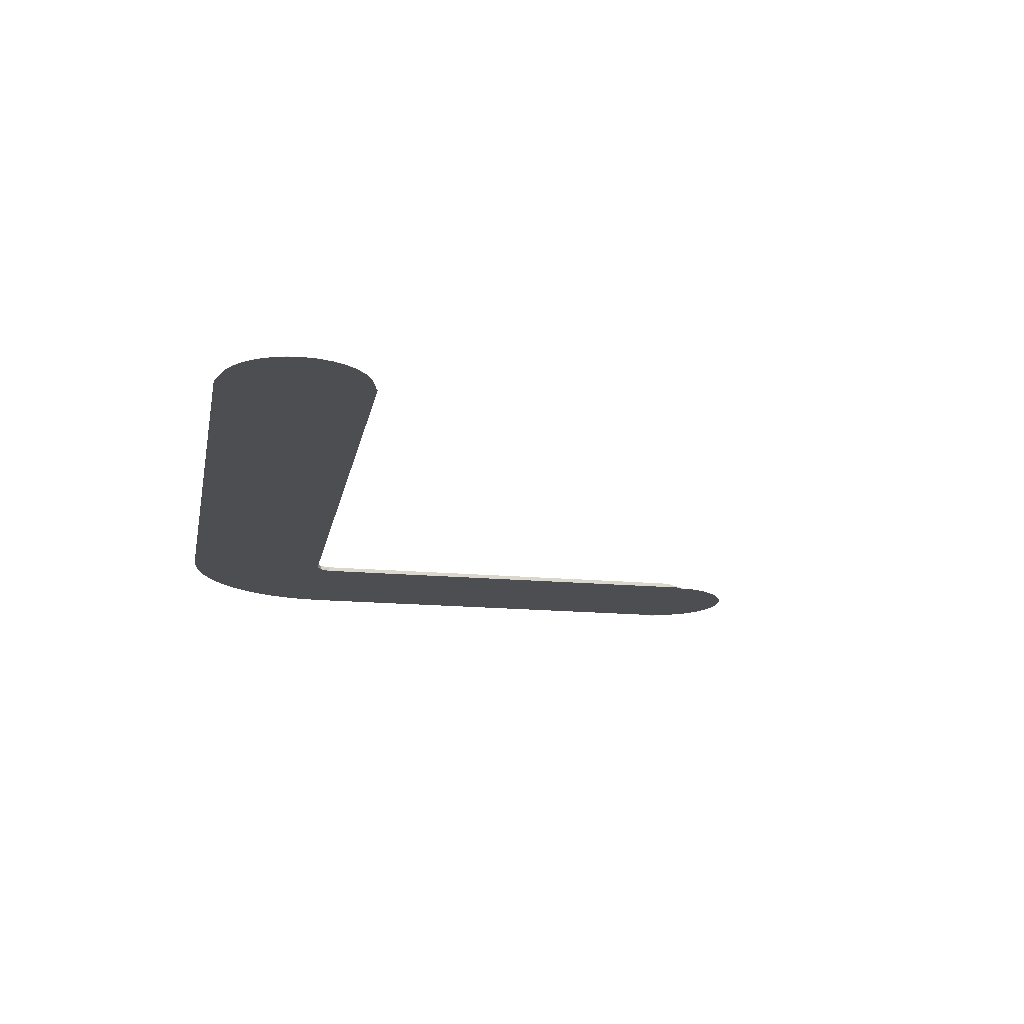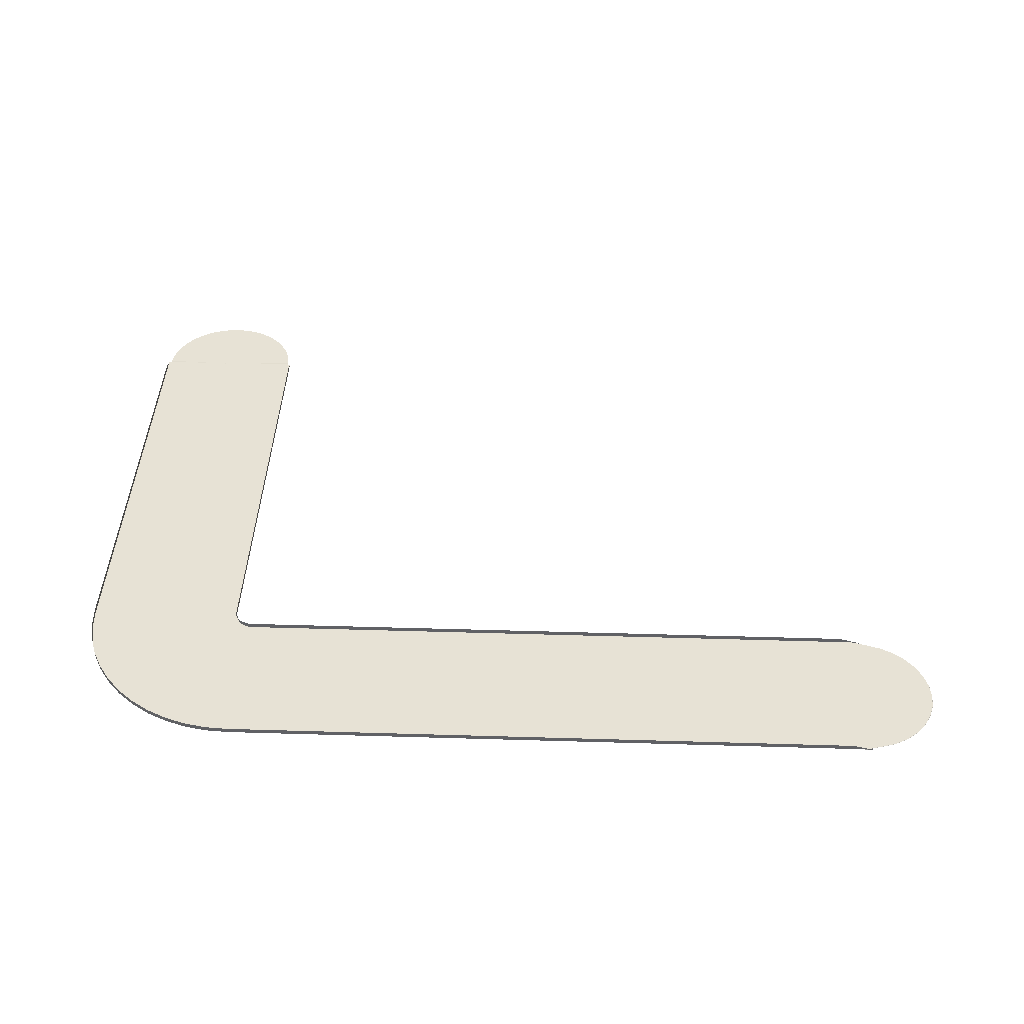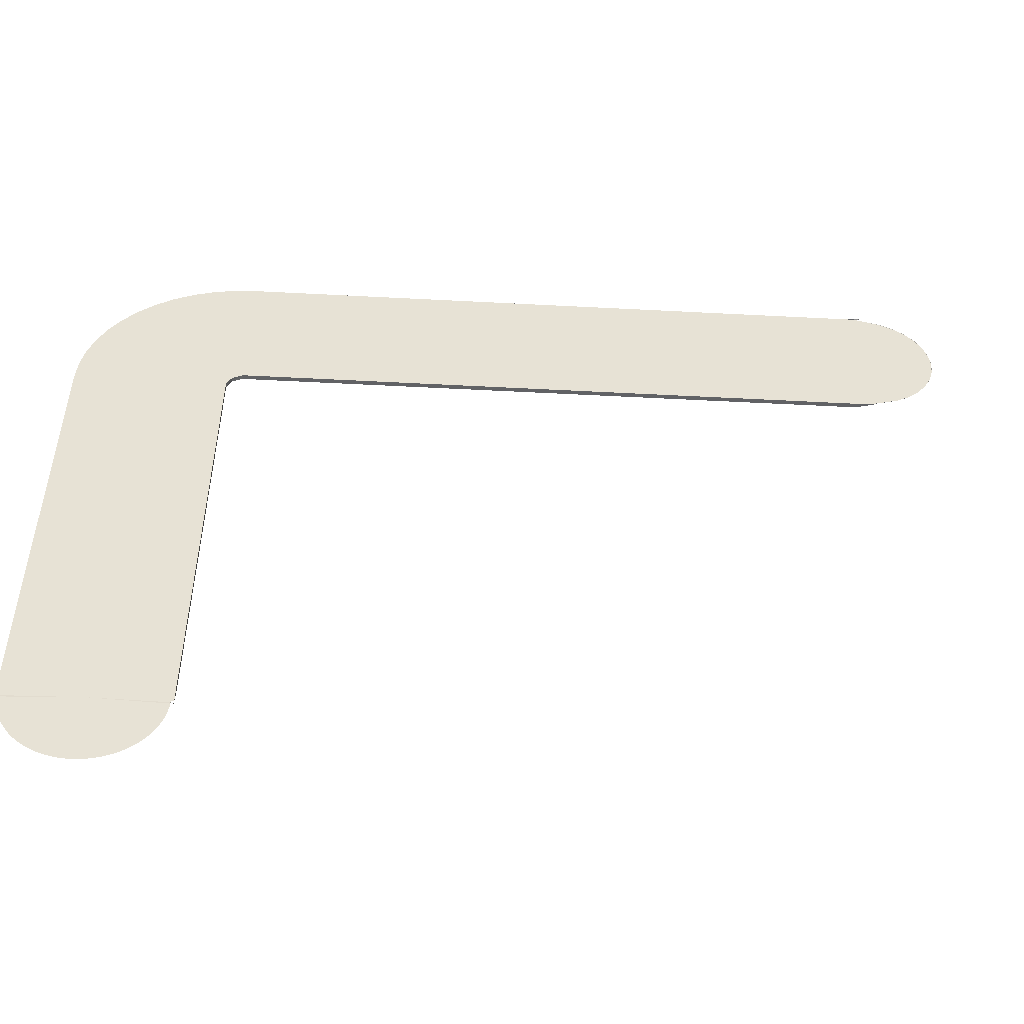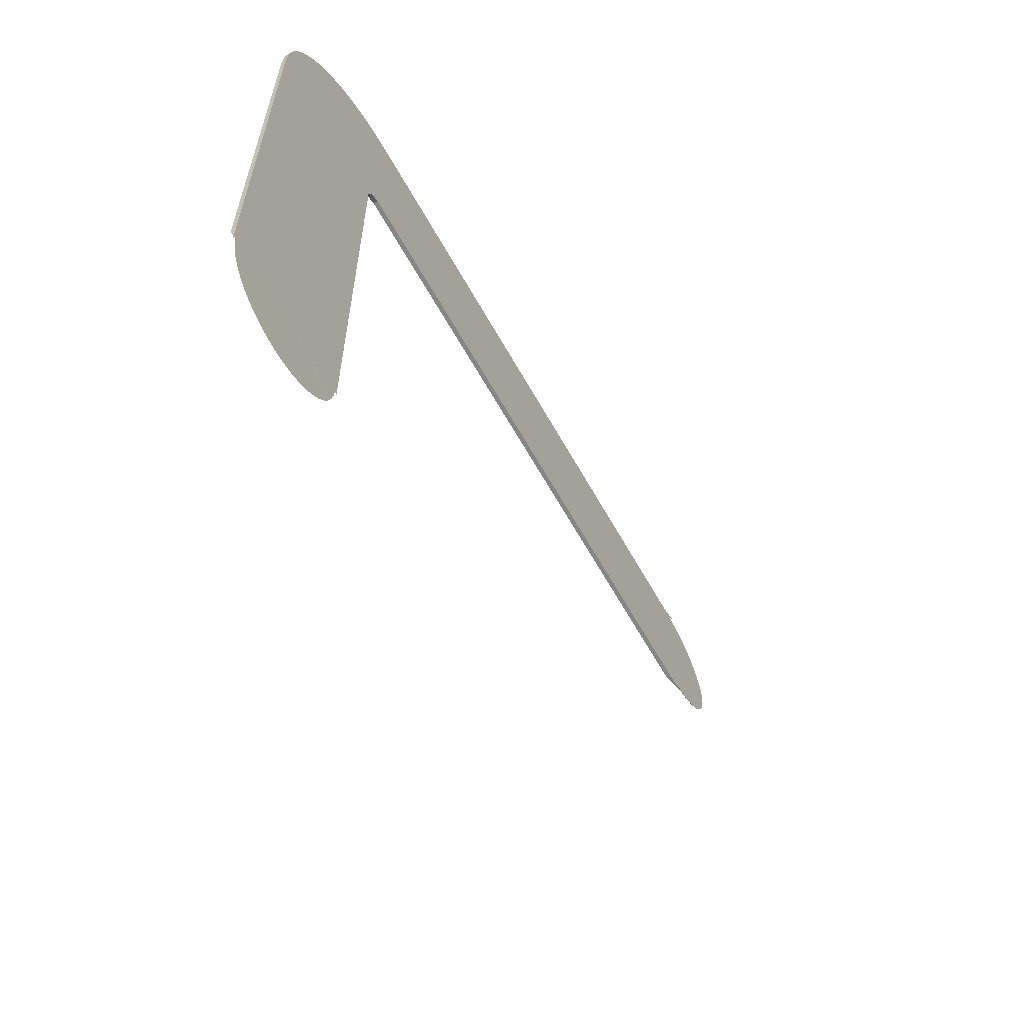
<metadata>
{"format":"obj","ext":"obj","renderer":"f3d","projection":"perspective","resolution":1024,"background":"white","views":[{"elev":-16.9,"azim":79.4,"up":"+Y"},{"elev":40.4,"azim":2.1,"up":"+Y"},{"elev":-50.6,"azim":-3.3,"up":"+Z"},{"elev":-62.0,"azim":-60.9,"up":"+Z"}]}
</metadata>
<code>
v 477.3 10 688.2
v 477.3 10.11 688.2
v 477.3 10.03 687.8
v 464 10 688
v 451.2 10 688
v 450.7 10 689
v 450.9 10 688
v 450.7 10 688
v 451 10 688
v 451.2 10 687.8
v 451.2 10 687.7
v 451.2 9.97 687.4
v 451.2 9.97 687.1
v 451.2 9.97 686.7
v 450.7 10 691
v 450.7 10 704
v 464 10 704
v 464 10 691
v 454.9 9.97 678.9
v 454.7 9.97 679.2
v 454.5 9.97 679.4
v 454.3 9.97 679.6
v 454.1 9.97 679.9
v 453.9 9.97 680.1
v 453.7 9.97 680.4
v 453.5 9.97 680.6
v 453.3 9.97 680.9
v 453.2 9.97 681.1
v 453 9.97 681.4
v 452.8 9.97 681.7
v 452.7 9.97 682
v 452.5 9.97 682.2
v 452.4 9.97 682.5
v 452.3 9.97 682.8
v 452.2 9.97 683.1
v 452 9.97 683.4
v 451.9 9.97 683.7
v 451.8 9.97 684
v 451.7 9.97 684.3
v 451.6 9.97 684.6
v 451.6 9.97 684.9
v 451.5 9.97 685.2
v 451.4 9.97 685.5
v 451.4 9.97 685.8
v 451.3 9.97 686.1
v 451.3 9.97 686.4
v 451.2 9.97 686.7
v 463.1 9.97 675.2
v 462.7 9.97 675.2
v 463.4 9.97 675.2
v 462.4 9.97 675.3
v 463.7 9.97 675.2
v 464 9.97 675.2
v 462.1 9.97 675.3
v 461.8 9.97 675.4
v 461.5 9.97 675.4
v 461.2 9.97 675.5
v 460.9 9.97 675.6
v 460.6 9.97 675.6
v 460.3 9.97 675.7
v 460 9.97 675.8
v 459.7 9.97 675.9
v 459.4 9.97 676
v 459.1 9.97 676.2
v 458.8 9.97 676.3
v 458.5 9.97 676.4
v 458.2 9.97 676.5
v 458 9.97 676.7
v 457.7 9.97 676.8
v 457.4 9.97 677
v 457.1 9.97 677.2
v 456.9 9.97 677.3
v 456.6 9.97 677.5
v 456.4 9.97 677.7
v 456.1 9.97 677.9
v 455.9 9.97 678.1
v 455.6 9.97 678.3
v 455.4 9.97 678.5
v 455.2 9.97 678.7
v 473.3 9.97 679.2
v 473.1 9.97 678.9
v 473.5 9.97 679.4
v 473.7 9.97 679.6
v 473.9 9.97 679.9
v 474.1 9.97 680.1
v 474.3 9.97 680.4
v 474.5 9.97 680.6
v 474.7 9.97 680.9
v 474.8 9.97 681.1
v 475 9.97 681.4
v 475.2 9.97 681.7
v 475.3 9.97 682
v 476.8 9.97 686.7
v 476.7 9.97 686.4
v 476.7 9.97 686.1
v 475.5 9.97 682.2
v 476.6 9.97 685.8
v 475.6 9.97 682.5
v 475.7 9.97 682.8
v 475.8 9.97 683.1
v 476.6 9.97 685.5
v 476.5 9.97 685.2
v 476.4 9.97 684.9
v 476 9.97 683.4
v 476.4 9.97 684.6
v 476.1 9.97 683.7
v 476.2 9.97 684
v 476.3 9.97 684.3
v 476.8 9.97 687.1
v 476.8 9.97 686.7
v 476.8 9.97 687.4
v 476.8 10 687.7
v 476.8 10 688
v 476.8 10 687.8
v 476.9 10 688
v 477.1 10 688
v 477.3 10 689
v 477.3 10 688
v 477.3 10 691
v 477.3 10 692
v 477.3 10 704
v 465.3 9.97 675.2
v 464.9 9.97 675.2
v 464.6 9.97 675.2
v 465.6 9.97 675.3
v 464.3 9.97 675.2
v 465.9 9.97 675.3
v 466.2 9.97 675.4
v 466.5 9.97 675.4
v 466.8 9.97 675.5
v 467.1 9.97 675.6
v 467.4 9.97 675.6
v 467.7 9.97 675.7
v 468 9.97 675.8
v 468.3 9.97 675.9
v 468.6 9.97 676
v 468.9 9.97 676.2
v 469.2 9.97 676.3
v 469.5 9.97 676.4
v 469.8 9.97 676.5
v 470 9.97 676.7
v 470.3 9.97 676.8
v 470.6 9.97 677
v 470.9 9.97 677.2
v 471.1 9.97 677.3
v 471.4 9.97 677.5
v 471.6 9.97 677.7
v 471.9 9.97 677.9
v 472.1 9.97 678.1
v 472.4 9.97 678.3
v 472.6 9.97 678.5
v 472.8 9.97 678.7
v 477.3 10.03 687.8
v 477.3 9.849 687.8
v 477.3 9.882 686.9
v 477.3 9.763 687
v 450.7 10 691
v 450.7 10.79 690.5
v 450.7 10.8 704
v 450.7 10 704
v 477.3 10 704
v 477.3 10.8 704
v 477.3 10.79 690.5
v 477.3 10 692
v 477.3 10 691
v 450.7 10 689
v 450.7 10.79 690.5
v 450.7 10 691
v 450.7 10 688.2
v 450.7 10.11 688.2
v 450.7 10.03 687.8
v 477.3 10 691
v 477.3 10.79 690.5
v 477.3 10 689
v 477.3 10.11 688.2
v 477.3 10 688.2
v 450.7 9.849 687.8
v 450.7 10.03 687.8
v 450.7 9.763 687
v 450.7 9.882 686.9
v 450.7 10 688
v 450.9 10 688
v 450.9 9.97 688
v 450.7 9.97 688
v 451 10 688
v 451 9.97 688
v 451 9.97 688
v 451 9.97 688
v 451.1 9.97 687.9
v 451.2 10 687.8
v 451.1 9.97 687.9
v 451.1 9.97 687.9
v 451.2 9.97 687.8
v 451.2 9.97 687.8
v 451.2 9.97 687.8
v 451.2 9.97 687.7
v 451.2 10 687.7
v 451.2 9.97 687.7
v 451.2 10 687.7
v 451.2 9.97 687.4
v 451.2 9.97 687.7
v 477.3 10 688
v 477.3 9.97 688
v 477.1 9.97 688
v 477.1 10 688
v 476.9 10 688
v 477 9.97 688
v 477 9.97 688
v 477 9.97 688
v 476.9 9.97 687.9
v 476.9 9.97 687.9
v 476.9 9.97 687.9
v 476.8 10 687.8
v 476.8 9.97 687.8
v 476.8 9.97 687.8
v 476.8 9.97 687.8
v 476.8 9.97 687.7
v 476.8 10 687.7
v 476.8 9.97 687.7
v 476.8 10 687.7
v 476.8 9.97 687.7
v 476.8 9.97 687.4
v 477.3 10.8 704
v 477.3 10 704
v 477.3 10 736
v 477.3 10.8 736
v 477.3 10 736
v 477.3 10 704
v 450.7 10 704
v 450.7 10 736
v 450.7 10 704
v 450.7 10.8 704
v 450.7 10.8 736
v 450.7 10 736
v 477.3 10.8 736
v 477.3 10 736
v 477.3 10 768
v 477.3 10.8 768
v 477.3 10 768
v 477.3 10 736
v 450.7 10 736
v 450.7 10 768
v 450.7 10 736
v 450.7 10.8 736
v 450.7 10.8 768
v 450.7 10 768
v 480 10.8 797.3
v 480 10 797.3
v 476.2 10 797
v 476.2 10.8 797
v 472.4 10 796.3
v 472.4 10.8 796.3
v 468.8 10 795.1
v 468.8 10.8 795.1
v 465.4 10 793.4
v 465.4 10.8 793.4
v 462.2 10 791.2
v 462.2 10.8 791.2
v 459.3 10 788.7
v 459.3 10.8 788.7
v 456.8 10 785.8
v 456.8 10.8 785.8
v 454.6 10 782.6
v 454.6 10.8 782.6
v 452.9 10 779.2
v 452.9 10.8 779.2
v 451.7 10 775.6
v 451.7 10.8 775.6
v 451 10 771.8
v 451 10.8 771.8
v 450.7 10 768
v 450.7 10.8 768
v 451 10 771.8
v 451.7 10 775.6
v 478.2 10 769.8
v 450.7 10 768
v 477.3 10 768
v 452.9 10 779.2
v 454.6 10 782.6
v 456.8 10 785.8
v 459.3 10 788.7
v 476.2 10 797
v 480 10 797.3
v 480 10 770.7
v 472.4 10 796.3
v 468.8 10 795.1
v 465.4 10 793.4
v 462.2 10 791.2
v 480 10 770.7
v 480 10.8 770.7
v 478.2 10.8 769.8
v 478.2 10 769.8
v 477.3 10.8 768
v 477.3 10 768
v 480 10.8 770.7
v 480 10 770.7
v 512 10 770.7
v 512 10.8 770.7
v 480 10 770.7
v 480 10 784
v 512 10 784
v 512 10 770.7
v 512 10 797.3
v 480 10 797.3
v 480 10 797.3
v 480 10.8 797.3
v 512 10.8 797.3
v 512 10 797.3
v 512 10.8 770.7
v 512 10 770.7
v 544 10 770.7
v 544 10.8 770.7
v 544 10 770.7
v 512 10 770.7
v 512 10 797.3
v 544 10 797.3
v 512 10 797.3
v 512 10.8 797.3
v 544 10.8 797.3
v 544 10 797.3
v 544 10.8 770.7
v 544 10 770.7
v 576 10 770.7
v 576 10.8 770.7
v 576 10 770.7
v 544 10 770.7
v 544 10 797.3
v 576 10 797.3
v 544 10 797.3
v 544 10.8 797.3
v 576 10.8 797.3
v 576 10 797.3
v 593.1 9.882 797.3
v 591 10 797.3
v 590 10 797.3
v 592 10 784
v 592 10 770.7
v 591 10 770.7
v 594.5 10 771.4
v 590 10 770.7
v 596.9 10 772.2
v 576 10 770.7
v 576 10 784
v 599.1 10 773.4
v 601.1 10 774.9
v 604.8 10 784
v 604.6 10 781.5
v 603.8 10 779.1
v 602.6 10 776.9
v 576 10 797.3
v 590 10 797.3
v 591 10 797.3
v 592 10 797.3
v 594.5 10 796.6
v 596.9 10 795.8
v 599.1 10 794.6
v 601.1 10 793.1
v 604.6 10 786.5
v 603.8 10 788.9
v 602.6 10 791.1
v 589.5 10.79 770.7
v 576 10.8 770.7
v 576 10 770.7
v 590 10 770.7
v 591 10 770.7
v 593 9.763 770.7
v 593.1 9.882 770.7
v 593 9.763 797.3
v 592.2 9.849 797.3
v 589.5 10.79 797.3
v 576 10 797.3
v 576 10.8 797.3
v 594.5 10 771.4
v 594.5 9.97 771.4
v 592 9.97 770.7
v 592 10 770.7
v 596.9 9.97 772.2
v 596.9 10 772.2
v 599.1 9.97 773.3
v 599.1 10 773.4
v 601.1 9.97 774.9
v 601.1 10 774.9
v 602.6 10 776.9
v 602.7 9.97 776.9
v 603.8 9.97 779.1
v 603.8 10 779.1
v 604.6 9.97 781.5
v 604.6 10 781.5
v 604.8 9.97 784
v 604.8 10 784
v 592 10 797.3
v 592 9.97 797.3
v 594.5 9.97 796.6
v 594.5 10 796.6
v 596.9 9.97 795.8
v 596.9 10 795.8
v 599.1 9.97 794.7
v 599.1 10 794.6
v 601.1 9.97 793.1
v 601.1 10 793.1
v 602.7 9.97 791.1
v 602.6 10 791.1
v 603.8 9.97 788.9
v 603.8 10 788.9
v 604.6 9.97 786.5
v 604.6 10 786.5
f 1 2 3
f 4 5 6
f 7 8 6
f 5 7 6
f 9 7 5
f 10 9 5
f 11 10 5
f 4 11 5
f 11 4 12
f 4 13 12
f 14 13 4
f 4 6 15
f 15 16 17
f 17 18 15
f 4 15 18
f 4 19 20
f 4 20 21
f 21 22 4
f 4 22 23
f 4 23 24
f 4 24 25
f 4 25 26
f 4 26 27
f 27 28 4
f 4 28 29
f 29 30 4
f 4 30 31
f 31 32 4
f 4 32 33
f 4 33 34
f 4 34 35
f 4 35 36
f 4 36 37
f 4 37 38
f 4 38 39
f 4 39 40
f 4 40 41
f 4 41 42
f 4 42 43
f 43 44 4
f 4 44 45
f 45 46 4
f 4 46 47
f 4 48 49
f 50 48 4
f 4 49 51
f 4 52 50
f 4 53 52
f 4 51 54
f 4 54 55
f 4 55 56
f 56 57 4
f 4 57 58
f 4 58 59
f 4 59 60
f 4 60 61
f 4 61 62
f 4 62 63
f 4 63 64
f 4 64 65
f 4 65 66
f 66 67 4
f 4 67 68
f 4 68 69
f 4 69 70
f 4 70 71
f 4 71 72
f 4 72 73
f 4 73 74
f 74 75 4
f 4 75 76
f 76 77 4
f 4 77 78
f 78 79 4
f 4 79 19
f 80 81 4
f 82 80 4
f 83 82 4
f 4 84 83
f 85 84 4
f 86 85 4
f 87 86 4
f 4 88 87
f 89 88 4
f 90 89 4
f 91 90 4
f 4 92 91
f 4 93 94
f 94 95 4
f 96 92 4
f 95 97 4
f 98 96 4
f 99 98 4
f 4 100 99
f 97 101 4
f 4 101 102
f 102 103 4
f 104 100 4
f 103 105 4
f 106 104 4
f 107 106 4
f 4 108 107
f 105 108 4
f 109 110 4
f 111 109 4
f 112 111 4
f 4 113 112
f 114 112 113
f 113 115 114
f 115 113 116
f 117 116 113
f 117 113 4
f 117 118 116
f 119 117 4
f 18 119 4
f 120 119 18
f 121 120 18
f 17 121 18
f 4 122 123
f 123 124 4
f 125 122 4
f 124 126 4
f 4 126 53
f 127 125 4
f 128 127 4
f 4 129 128
f 130 129 4
f 131 130 4
f 132 131 4
f 4 133 132
f 134 133 4
f 135 134 4
f 136 135 4
f 4 137 136
f 138 137 4
f 139 138 4
f 140 139 4
f 4 141 140
f 142 141 4
f 143 142 4
f 144 143 4
f 4 145 144
f 146 145 4
f 147 146 4
f 148 147 4
f 4 149 148
f 150 149 4
f 151 150 4
f 152 151 4
f 4 81 152
f 1 153 154
f 154 153 155
f 155 156 154
f 157 158 159
f 159 160 157
f 161 162 163
f 161 163 164
f 163 165 164
f 166 167 168
f 167 166 169
f 169 170 167
f 171 170 169
f 172 173 174
f 174 173 175
f 175 176 174
f 177 178 169
f 178 177 179
f 179 180 178
f 181 182 183
f 183 184 181
f 183 182 185
f 185 186 183
f 186 185 187
f 187 185 188
f 188 185 189
f 189 185 190
f 190 191 189
f 192 191 190
f 193 192 190
f 194 193 190
f 195 194 190
f 196 195 190
f 196 190 197
f 197 198 196
f 199 200 201
f 202 203 204
f 204 205 202
f 206 205 204
f 204 207 206
f 207 208 206
f 208 209 206
f 209 210 206
f 210 211 206
f 206 211 212
f 213 206 212
f 212 214 213
f 213 214 215
f 213 215 216
f 213 216 217
f 218 213 217
f 217 219 218
f 220 221 222
f 223 224 225
f 225 226 223
f 227 228 229
f 229 230 227
f 231 232 233
f 233 234 231
f 235 236 237
f 237 238 235
f 239 240 241
f 241 242 239
f 243 244 245
f 245 246 243
f 247 248 249
f 249 250 247
f 250 249 251
f 251 252 250
f 252 251 253
f 253 254 252
f 254 253 255
f 255 256 254
f 256 255 257
f 257 258 256
f 258 257 259
f 259 260 258
f 260 259 261
f 261 262 260
f 262 261 263
f 263 264 262
f 264 263 265
f 265 266 264
f 266 265 267
f 267 268 266
f 268 267 269
f 269 270 268
f 270 269 271
f 271 272 270
f 273 274 275
f 276 273 275
f 276 275 277
f 275 274 278
f 278 279 275
f 275 279 280
f 280 281 275
f 282 283 284
f 282 284 275
f 285 282 275
f 286 285 275
f 275 287 286
f 288 287 275
f 275 281 288
f 289 290 291
f 291 292 289
f 292 291 293
f 293 294 292
f 295 296 297
f 297 298 295
f 299 300 301
f 301 302 299
f 303 301 300
f 300 304 303
f 305 306 307
f 307 308 305
f 309 310 311
f 311 312 309
f 313 314 315
f 315 316 313
f 317 318 319
f 319 320 317
f 321 322 323
f 323 324 321
f 325 326 327
f 327 328 325
f 329 330 331
f 331 332 329
f 333 334 335
f 336 337 338
f 336 339 337
f 336 338 340
f 341 339 336
f 336 340 342
f 336 342 343
f 344 341 336
f 345 344 336
f 336 346 347
f 347 348 336
f 336 348 349
f 349 345 336
f 343 350 351
f 343 351 336
f 351 352 336
f 352 353 336
f 354 336 353
f 355 336 354
f 356 336 355
f 357 336 356
f 336 358 346
f 358 336 359
f 359 336 360
f 360 336 357
f 361 362 363
f 361 363 364
f 361 364 365
f 361 365 366
f 361 366 367
f 333 368 369
f 333 369 334
f 333 335 370
f 335 371 370
f 371 372 370
f 373 374 375
f 375 376 373
f 377 374 373
f 373 378 377
f 379 377 378
f 378 380 379
f 381 379 380
f 380 382 381
f 382 383 384
f 384 381 382
f 385 384 383
f 383 386 385
f 387 385 386
f 386 388 387
f 389 387 388
f 388 390 389
f 391 392 393
f 393 394 391
f 394 393 395
f 395 396 394
f 396 395 397
f 397 398 396
f 398 397 399
f 399 400 398
f 400 399 401
f 401 402 400
f 402 401 403
f 403 404 402
f 404 403 405
f 405 406 404
f 406 405 389
f 389 390 406

</code>
